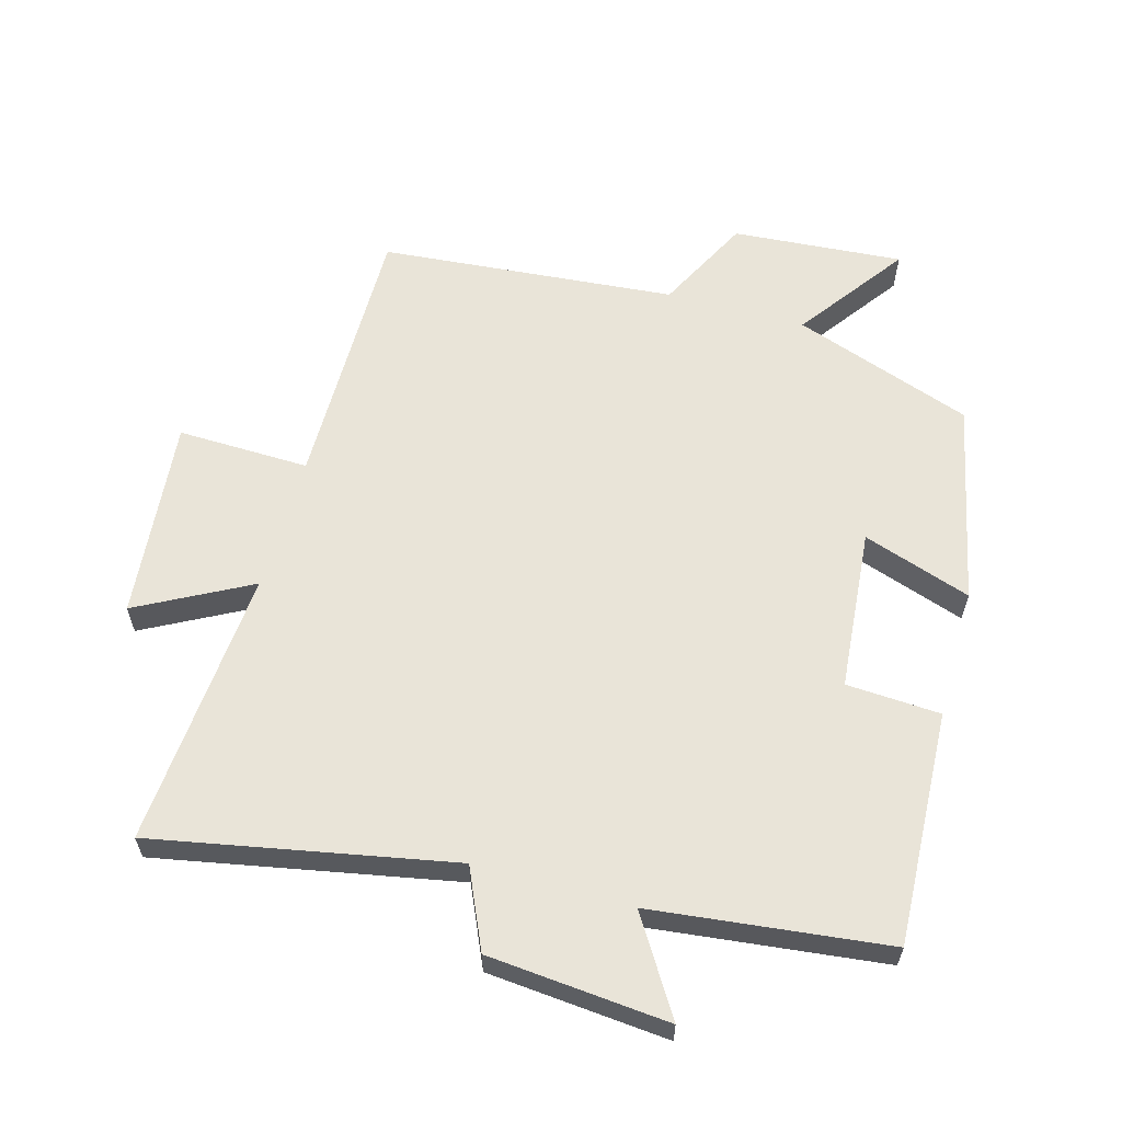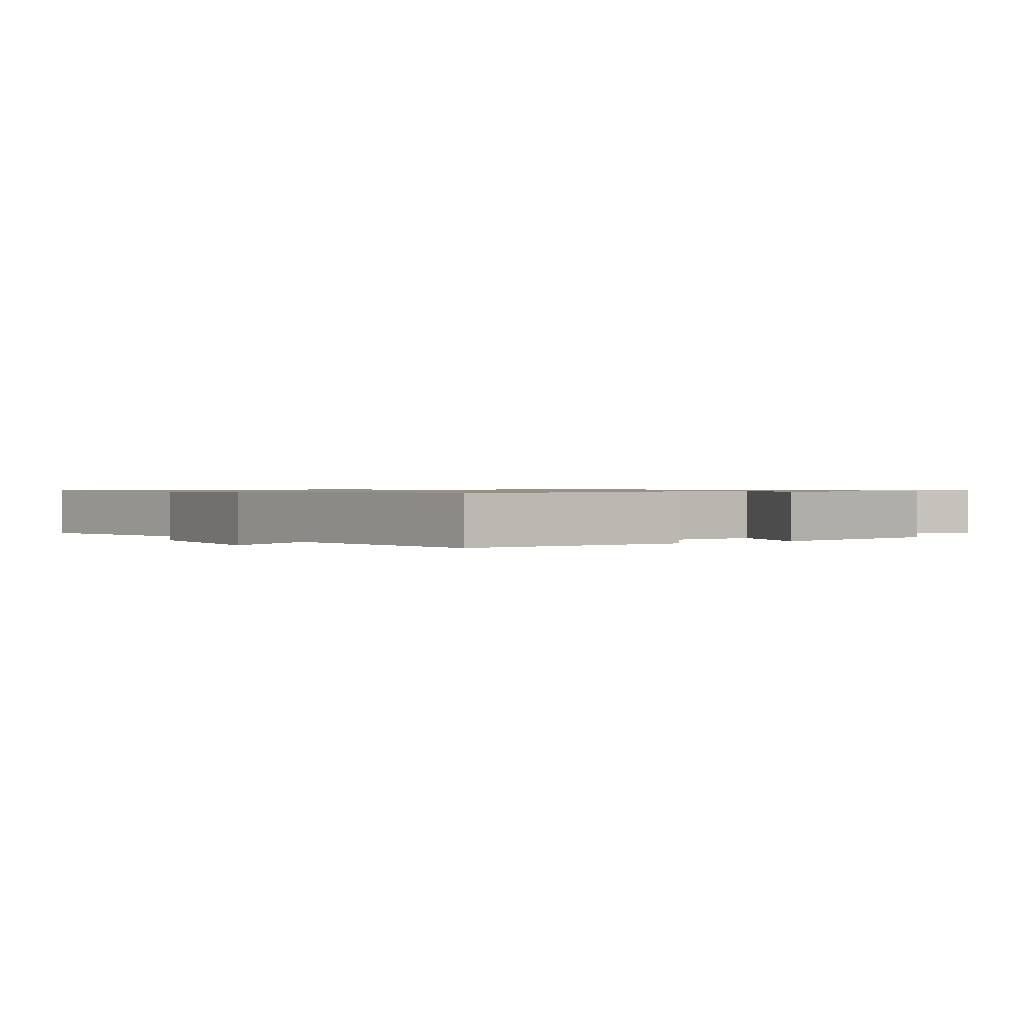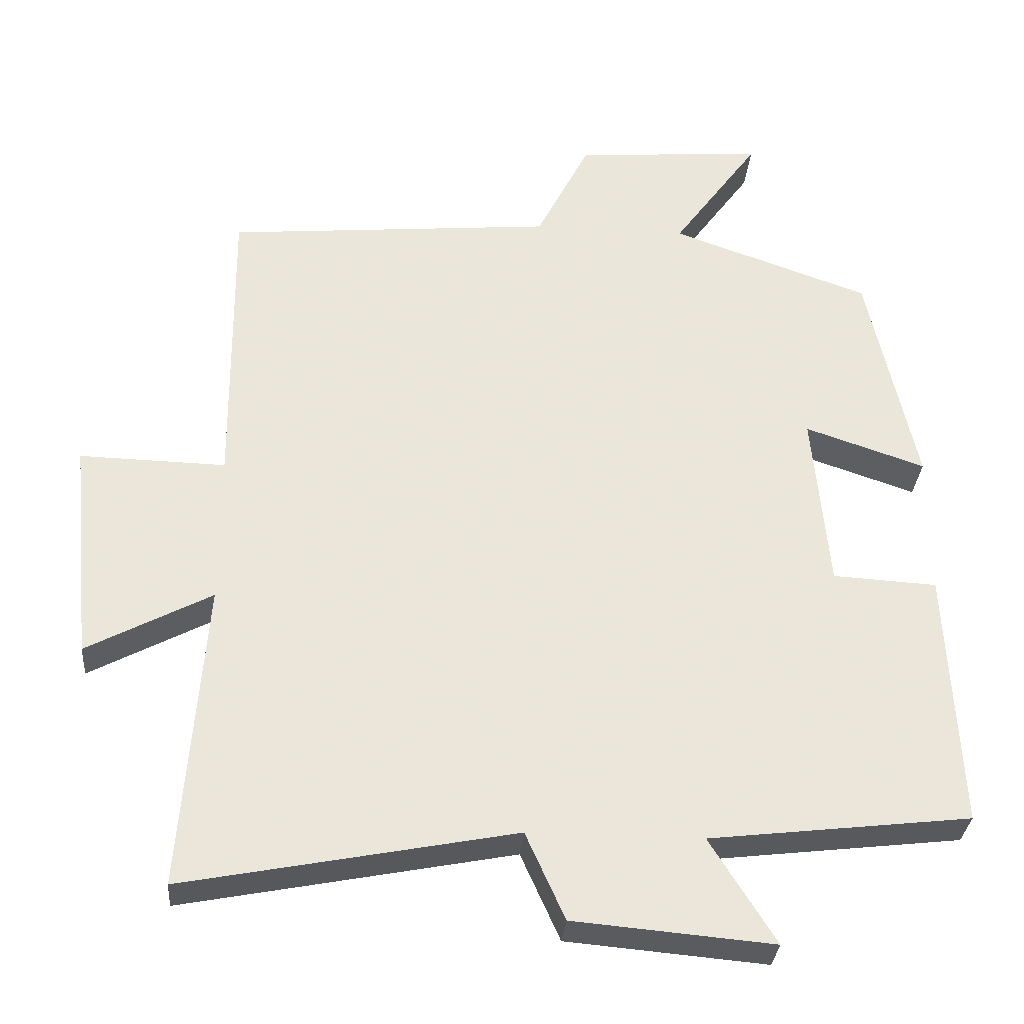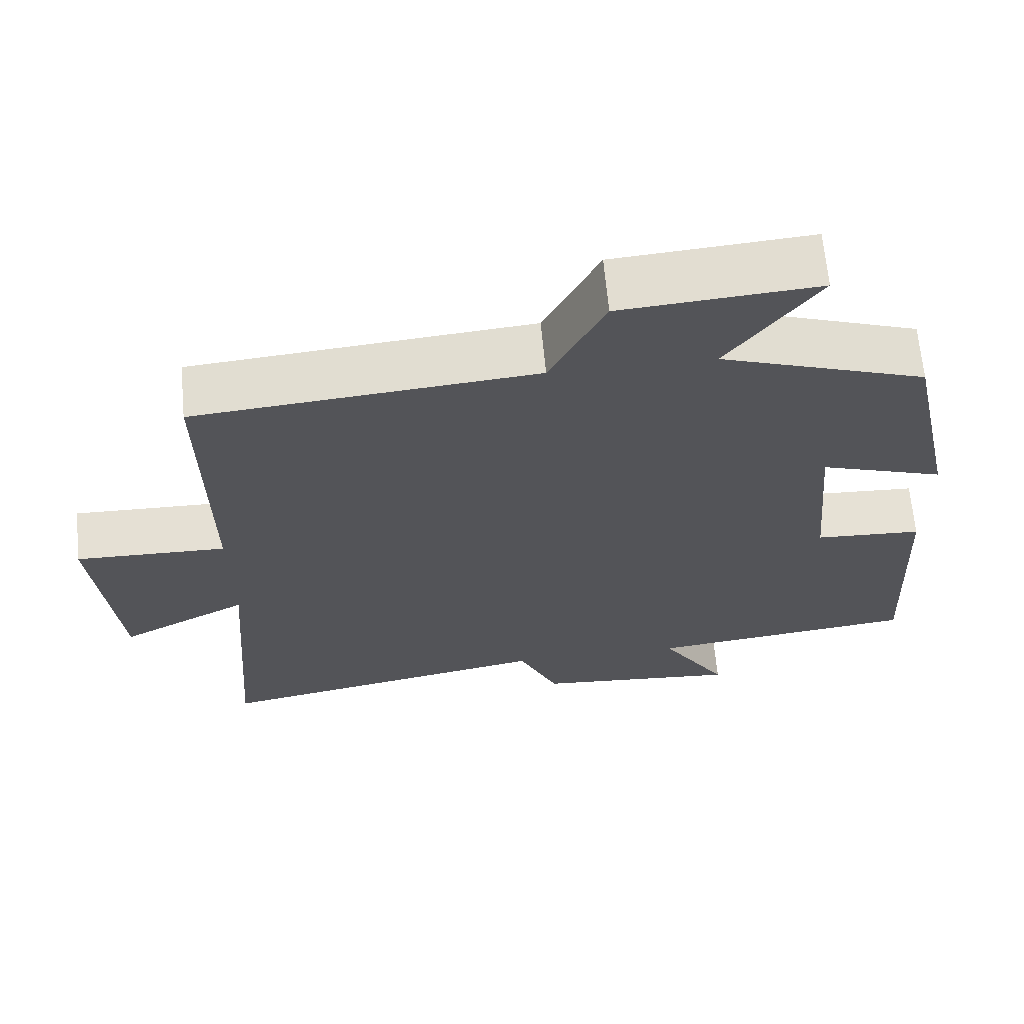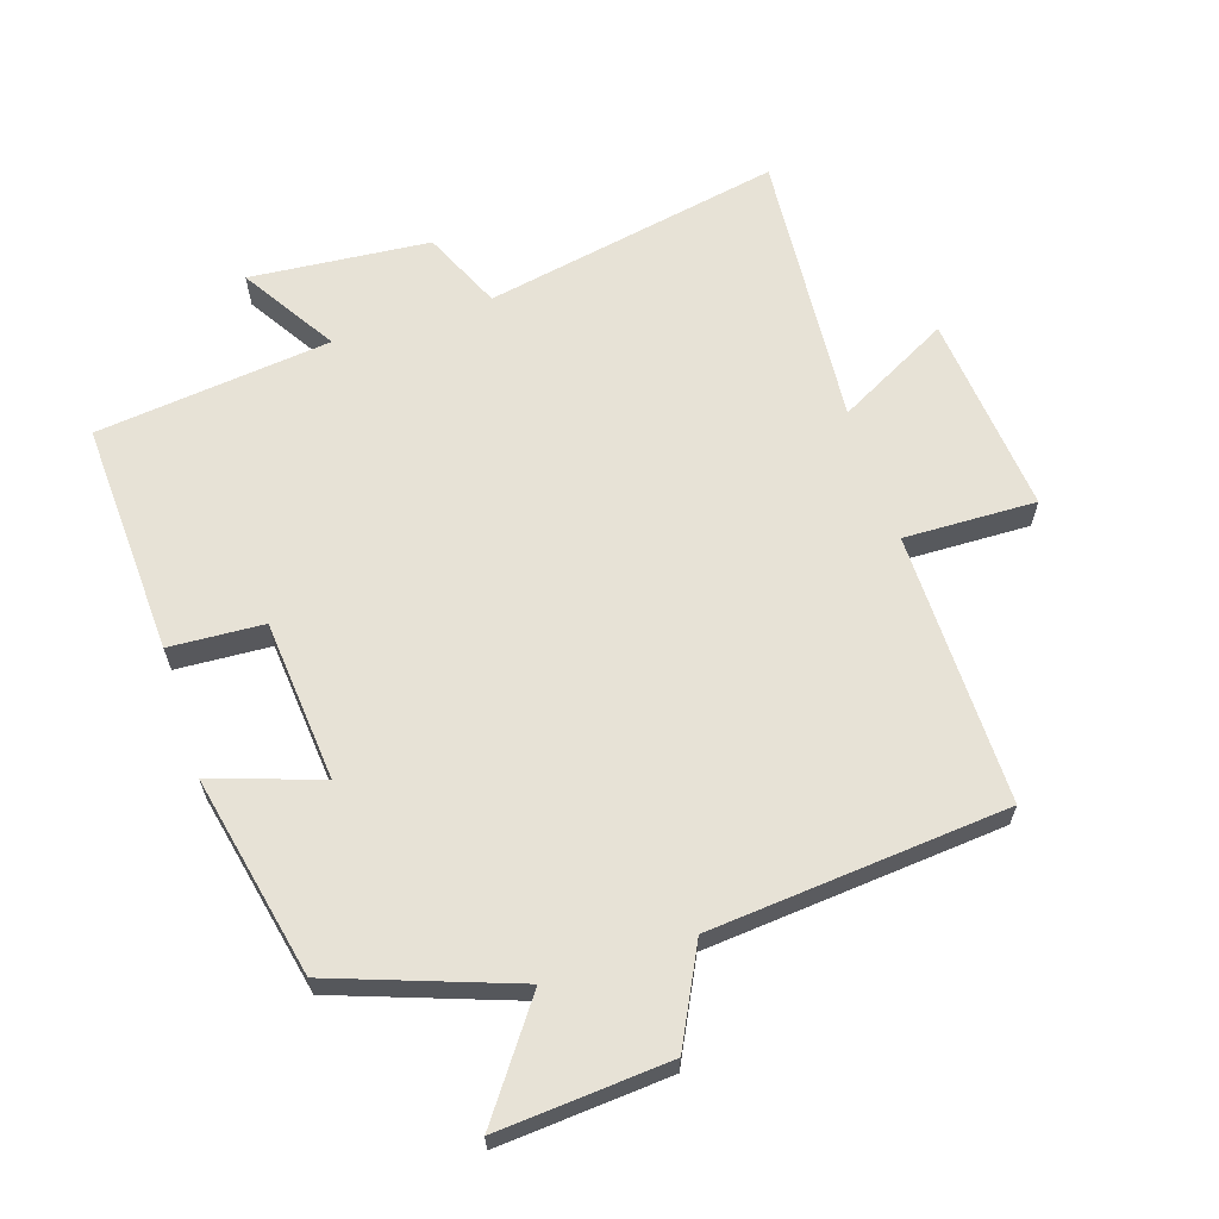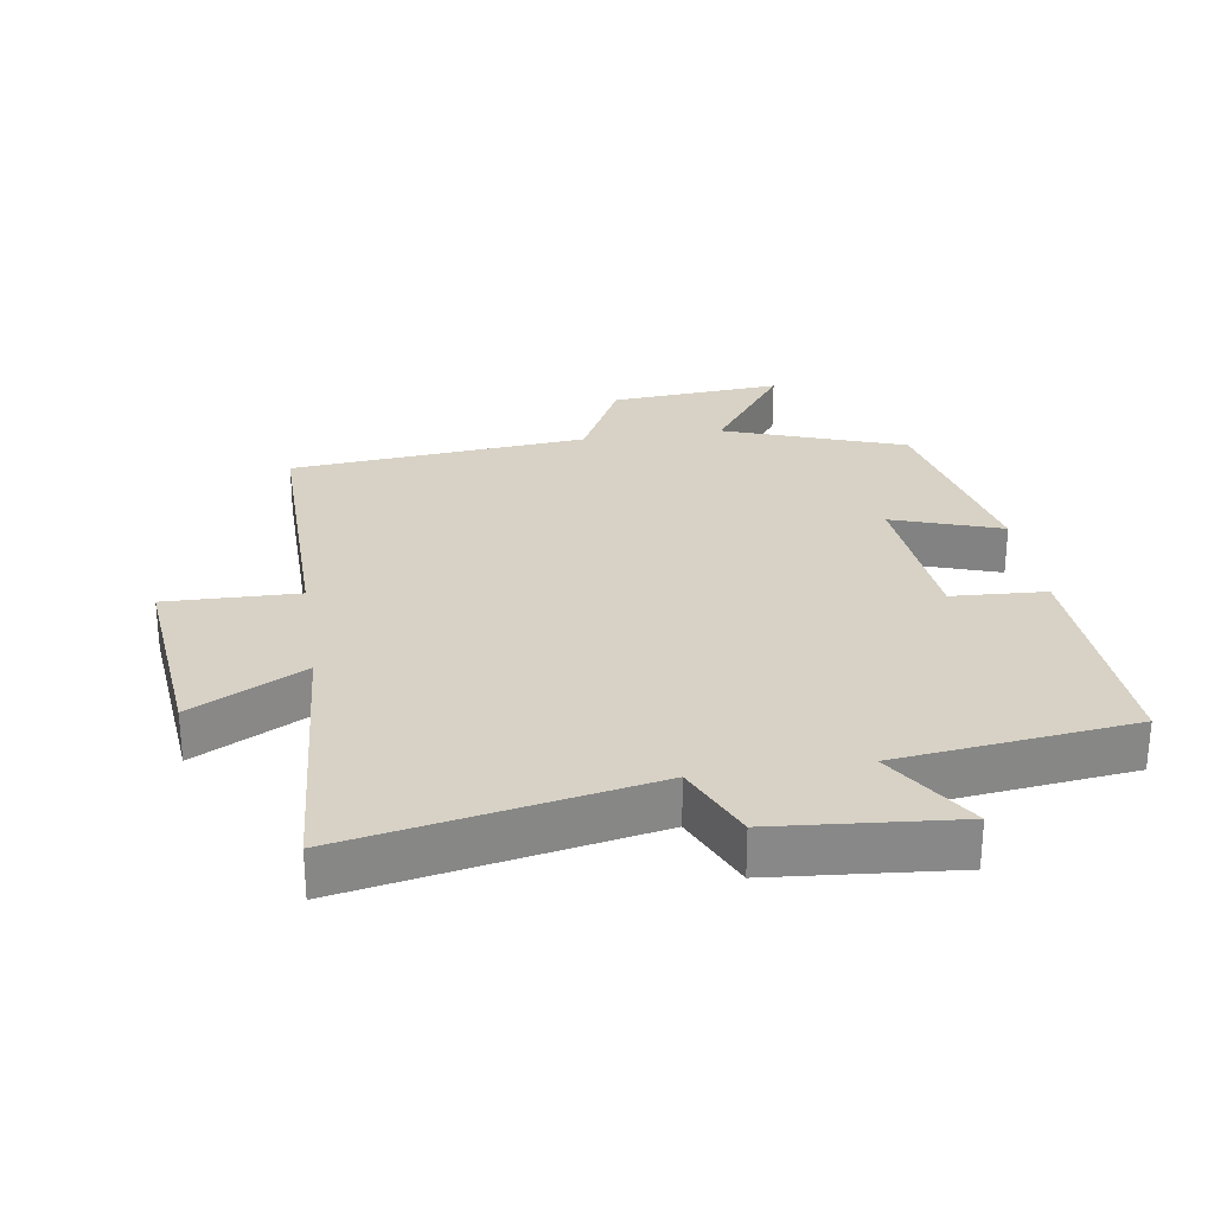
<metadata>
{"format":"obj","ext":"obj","renderer":"f3d","projection":"perspective","resolution":1024,"background":"white","views":[{"elev":60.4,"azim":-164.3,"up":"+Y"},{"elev":0.8,"azim":-123.0,"up":"+Y"},{"elev":-31.8,"azim":175.4,"up":"+Z"},{"elev":65.9,"azim":174.8,"up":"+Z"},{"elev":63.6,"azim":-17.9,"up":"+Y"},{"elev":27.6,"azim":171.3,"up":"+Y"}]}
</metadata>
<code>
v -0.434 0.07 0.403
v -0.161 0.07 0.5
v -0.28 0.07 0.665
v -0.02 0.07 0.645
v 0.053 0.07 0.5
v 0.504 0.07 0.46
v 0.5 0.07 0.046
v 0.701 0.07 0.051
v 0.671 0.07 -0.255
v 0.5 0.07 -0.164
v 0.532 0.07 -0.588
v 0.079 0.07 -0.5
v 0.025 0.07 -0.62
v -0.249 0.07 -0.644
v -0.159 0.07 -0.5
v -0.517 0.07 -0.458
v -0.5 0.07 -0.102
v -0.357 0.07 -0.094
v -0.335 0.07 0.152
v -0.5 0.07 0.096
v -0.434 0 0.403
v -0.161 0 0.5
v -0.28 0 0.665
v -0.02 0 0.645
v 0.053 0 0.5
v 0.504 0 0.46
v 0.5 0 0.046
v 0.701 0 0.051
v 0.671 0 -0.255
v 0.5 0 -0.164
v 0.532 0 -0.588
v 0.079 0 -0.5
v 0.025 0 -0.62
v -0.249 0 -0.644
v -0.159 0 -0.5
v -0.517 0 -0.458
v -0.5 0 -0.102
v -0.357 0 -0.094
v -0.335 0 0.152
v -0.5 0 0.096
f 19 20 1 2
f 18 19 2
f 15 16 17 18
f 15 18 2
f 12 13 14 15
f 12 15 2
f 10 11 12 2
f 7 8 9 10
f 7 10 2 3
f 5 6 7
f 5 7 3
f 3 4 5
f 22 21 40 39
f 22 39 38
f 38 37 36 35
f 22 38 35
f 35 34 33 32
f 22 35 32
f 22 32 31 30
f 30 29 28 27
f 23 22 30 27
f 27 26 25
f 23 27 25
f 25 24 23
f 1 21 22 2
f 2 22 23 3
f 3 23 24 4
f 4 24 25 5
f 5 25 26 6
f 6 26 27 7
f 7 27 28 8
f 8 28 29 9
f 9 29 30 10
f 10 30 31 11
f 11 31 32 12
f 12 32 33 13
f 13 33 34 14
f 14 34 35 15
f 15 35 36 16
f 16 36 37 17
f 17 37 38 18
f 18 38 39 19
f 19 39 40 20
f 20 40 21 1

</code>
